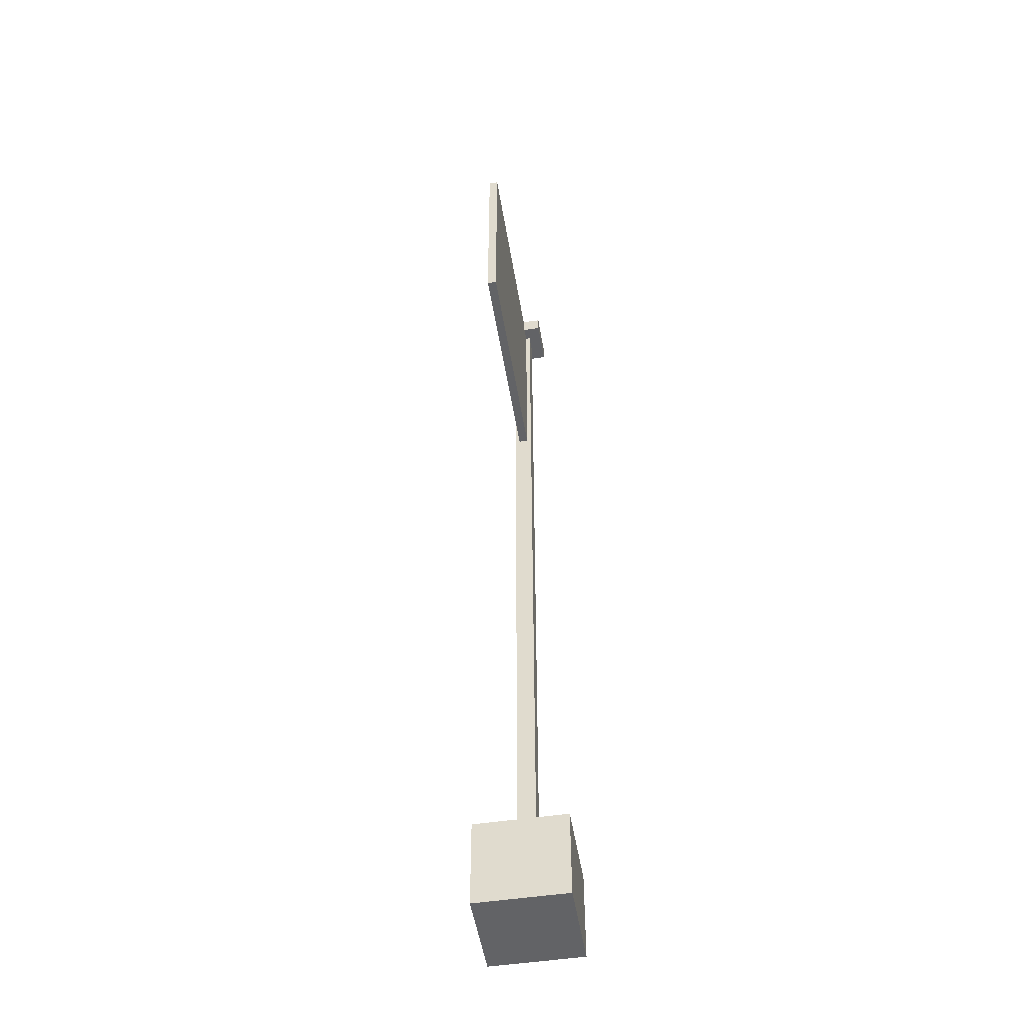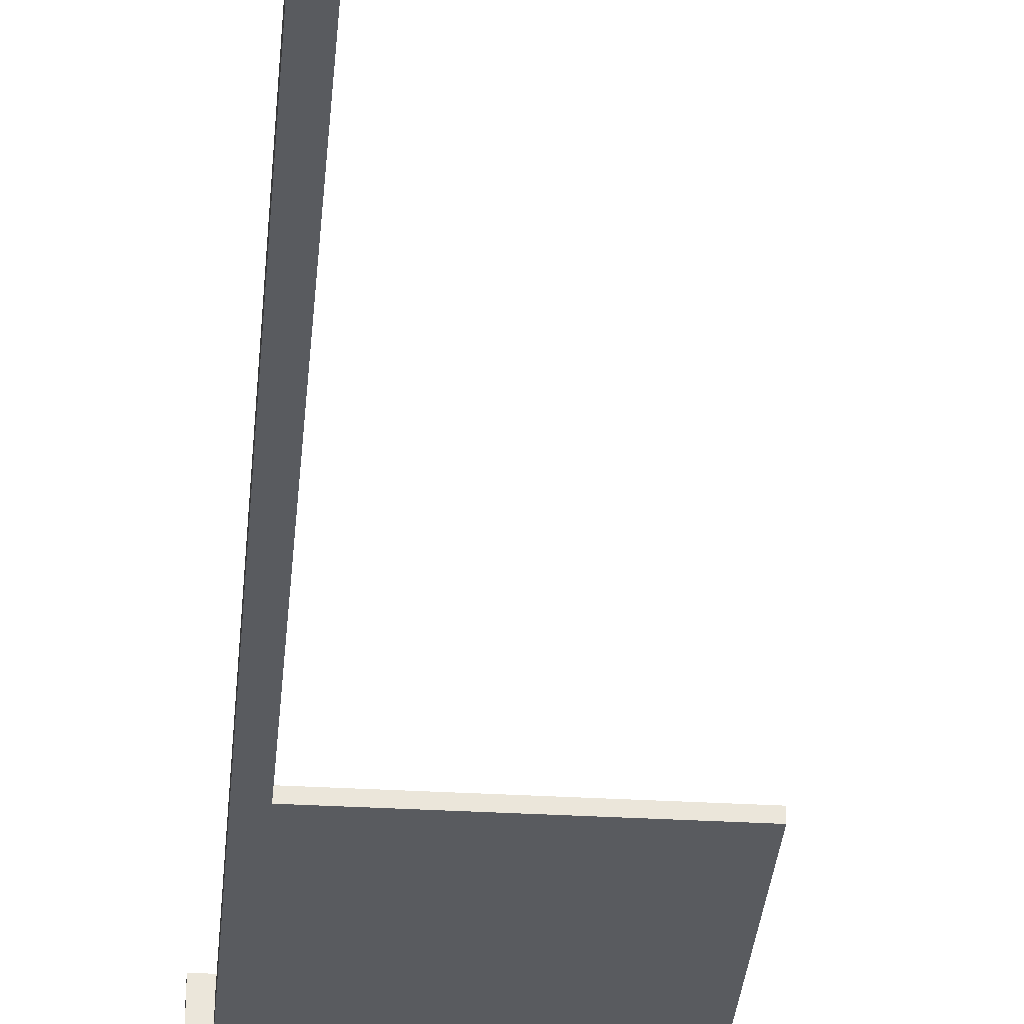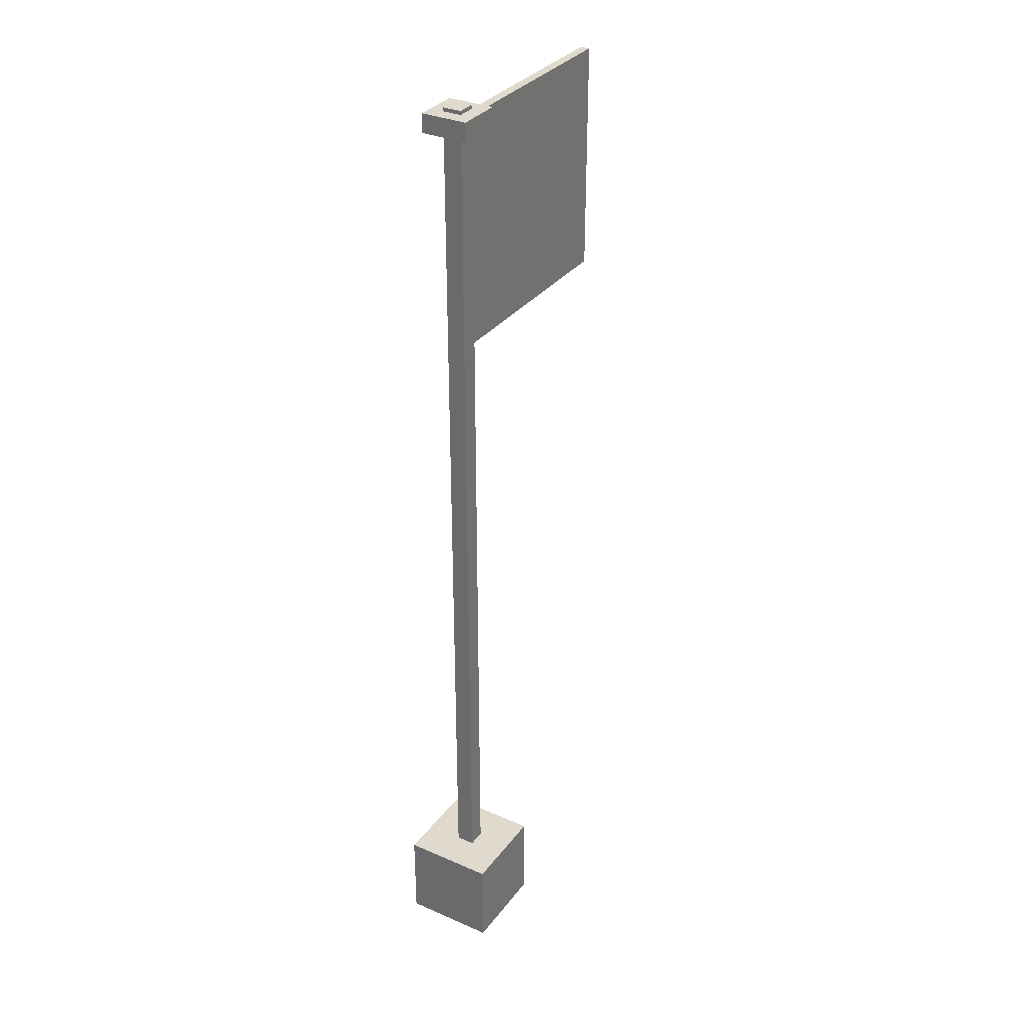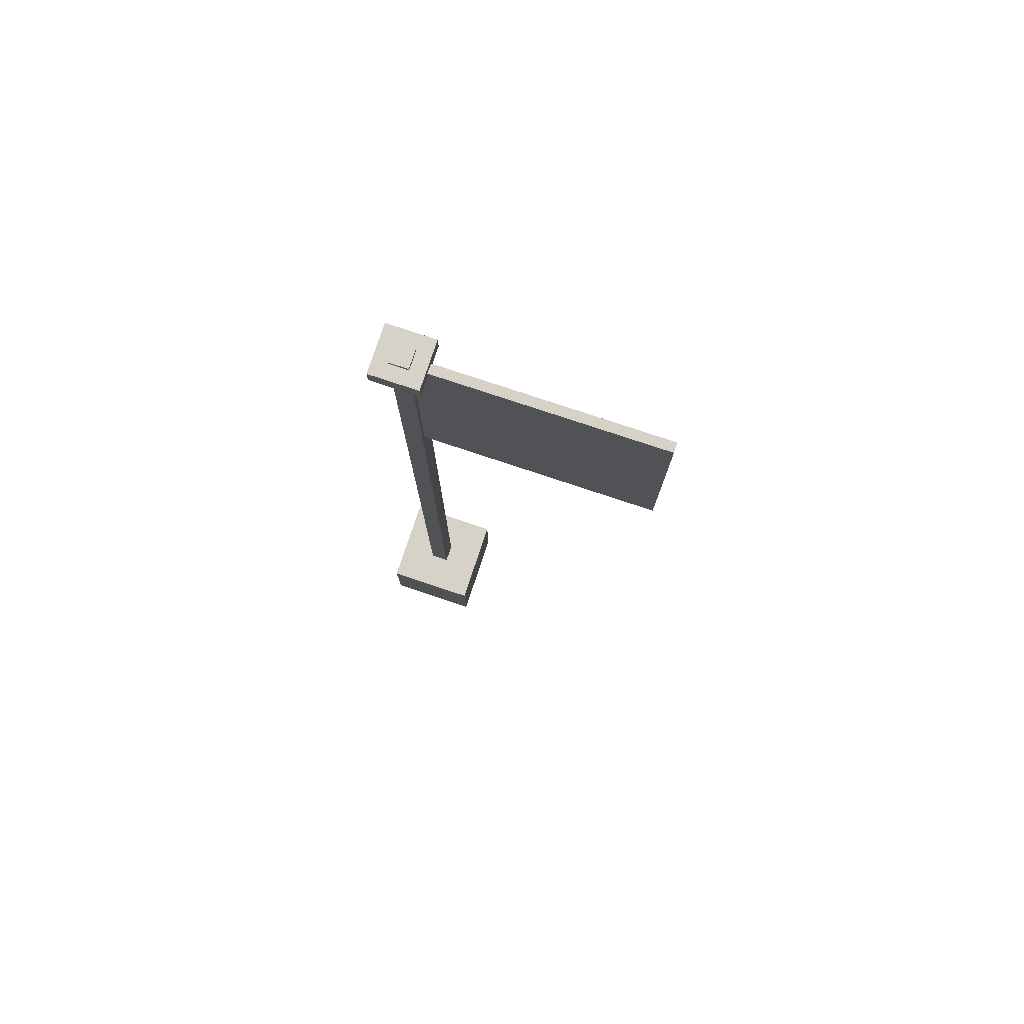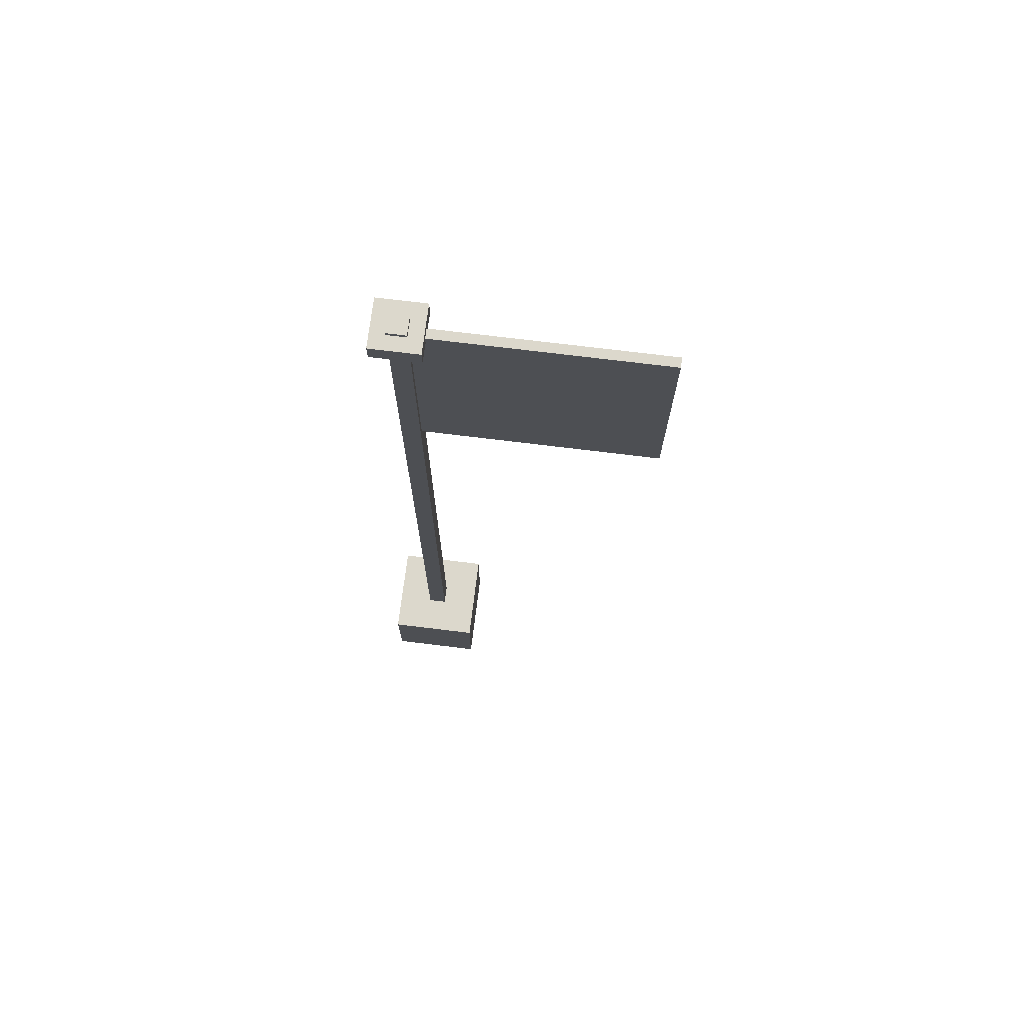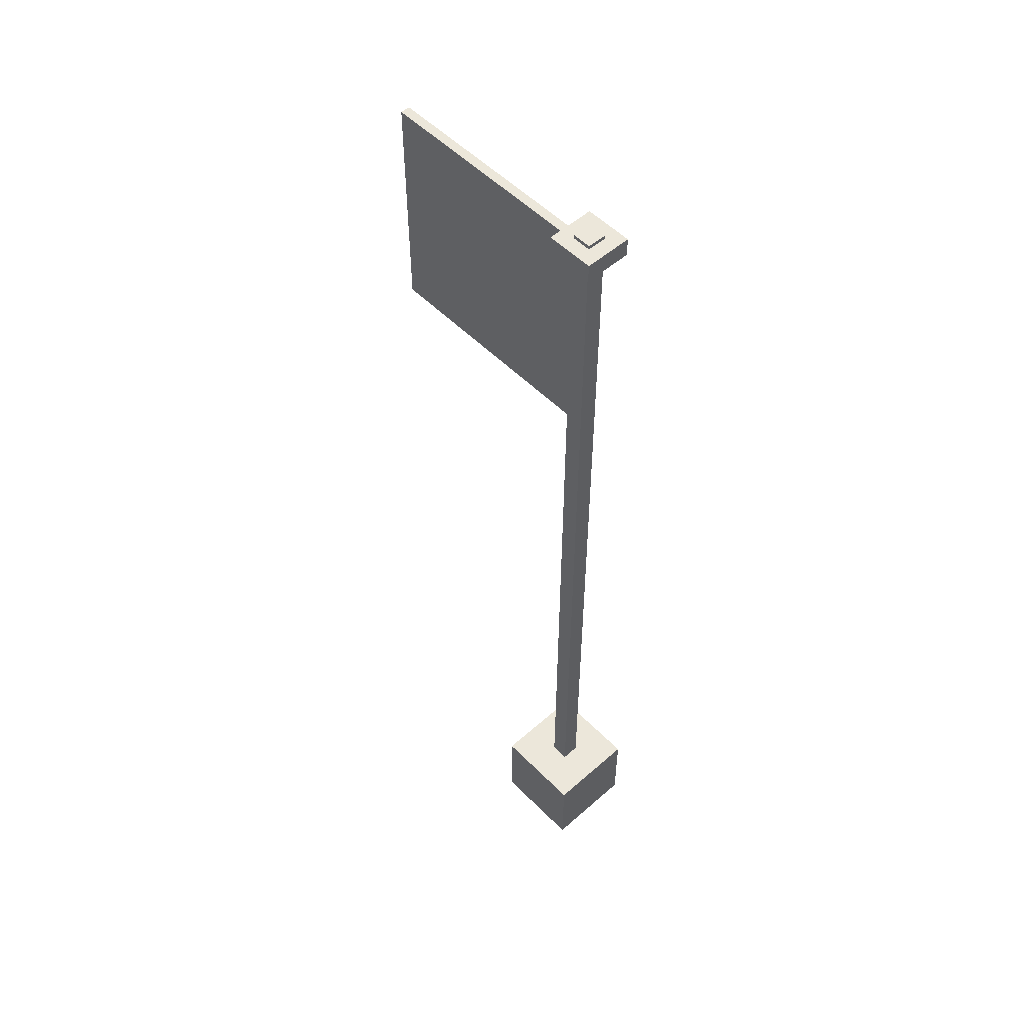
<metadata>
{"format":"obj","ext":"obj","renderer":"f3d","projection":"perspective","resolution":1024,"background":"white","views":[{"elev":-50.9,"azim":99.3,"up":"+Y"},{"elev":-32.2,"azim":-4.7,"up":"+Z"},{"elev":32.6,"azim":-59.0,"up":"+Y"},{"elev":78.2,"azim":18.4,"up":"+Y"},{"elev":72.7,"azim":7.0,"up":"+Y"},{"elev":53.4,"azim":-133.1,"up":"+Y"}]}
</metadata>
<code>
g
v -0.05 0.05 0.05
v -0.05 -0.05 0.05
v 0.05 0.05 0.05
v 0.05 -0.05 0.05
v 0.05 0.05 -0.05
v 0.05 -0.05 -0.05
v -0.05 0.05 -0.05
v -0.05 -0.05 -0.05
v -0.01 1 0.01
v -0.01 0 0.01
v 0.01 1 0.01
v 0.01 0 0.01
v 0.01 1 -0.01
v 0.01 0 -0.01
v -0.01 1 -0.01
v -0.01 0 -0.01
v -0.025 0.996 0.025
v -0.025 0.976 0.025
v 0.025 0.996 0.025
v 0.025 0.976 0.025
v 0.025 0.996 -0.025
v 0.025 0.976 -0.025
v -0.025 0.996 -0.025
v -0.025 0.976 -0.025
v 0.006529 0.9858 0.005
v 0.006529 0.7358 0.005
v 0.2565 0.9858 0.005
v 0.2565 0.7358 0.005
v 0.2565 0.9858 -0.005
v 0.2565 0.7358 -0.005
v 0.006529 0.9858 -0.005
v 0.006529 0.7358 -0.005
g mat1
f 2 4 3
f 1 2 3
f 4 6 5
f 3 4 5
f 6 8 7
f 5 6 7
f 8 2 1
f 7 8 1
f 1 3 5
f 7 1 5
f 8 6 4
f 2 8 4
f 10 12 11
f 9 10 11
f 12 14 13
f 11 12 13
f 14 16 15
f 13 14 15
f 16 10 9
f 15 16 9
f 9 11 13
f 15 9 13
f 16 14 12
f 10 16 12
f 18 20 19
f 17 18 19
f 20 22 21
f 19 20 21
f 22 24 23
f 21 22 23
f 24 18 17
f 23 24 17
f 17 19 21
f 23 17 21
f 24 22 20
f 18 24 20
g mat2
f 26 28 27
f 25 26 27
f 28 30 29
f 27 28 29
f 30 32 31
f 29 30 31
f 32 26 25
f 31 32 25
f 25 27 29
f 31 25 29
f 32 30 28
f 26 32 28

</code>
